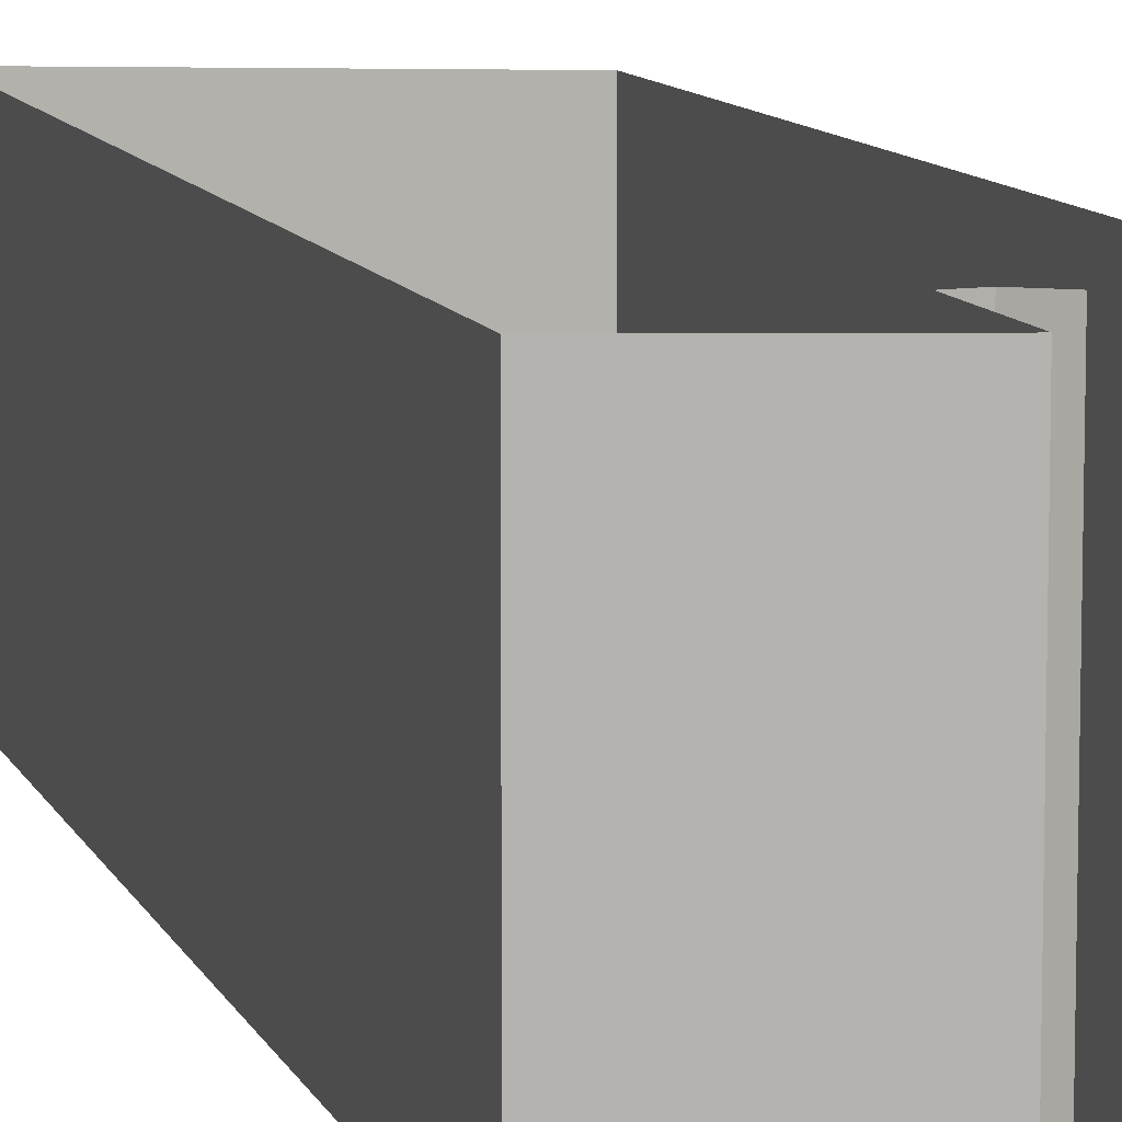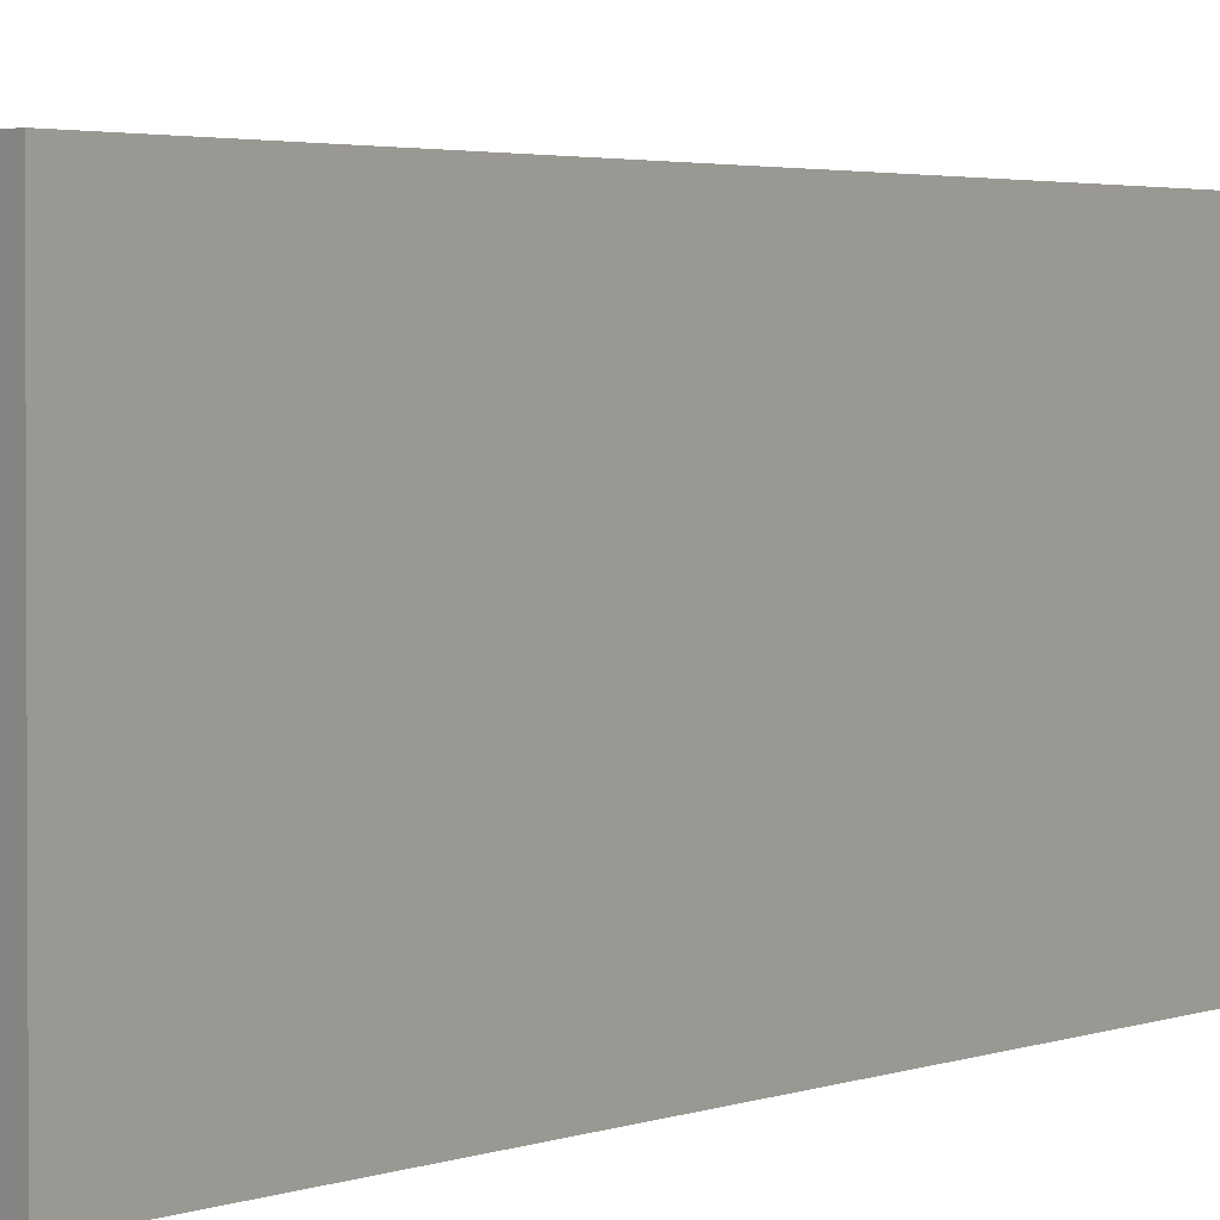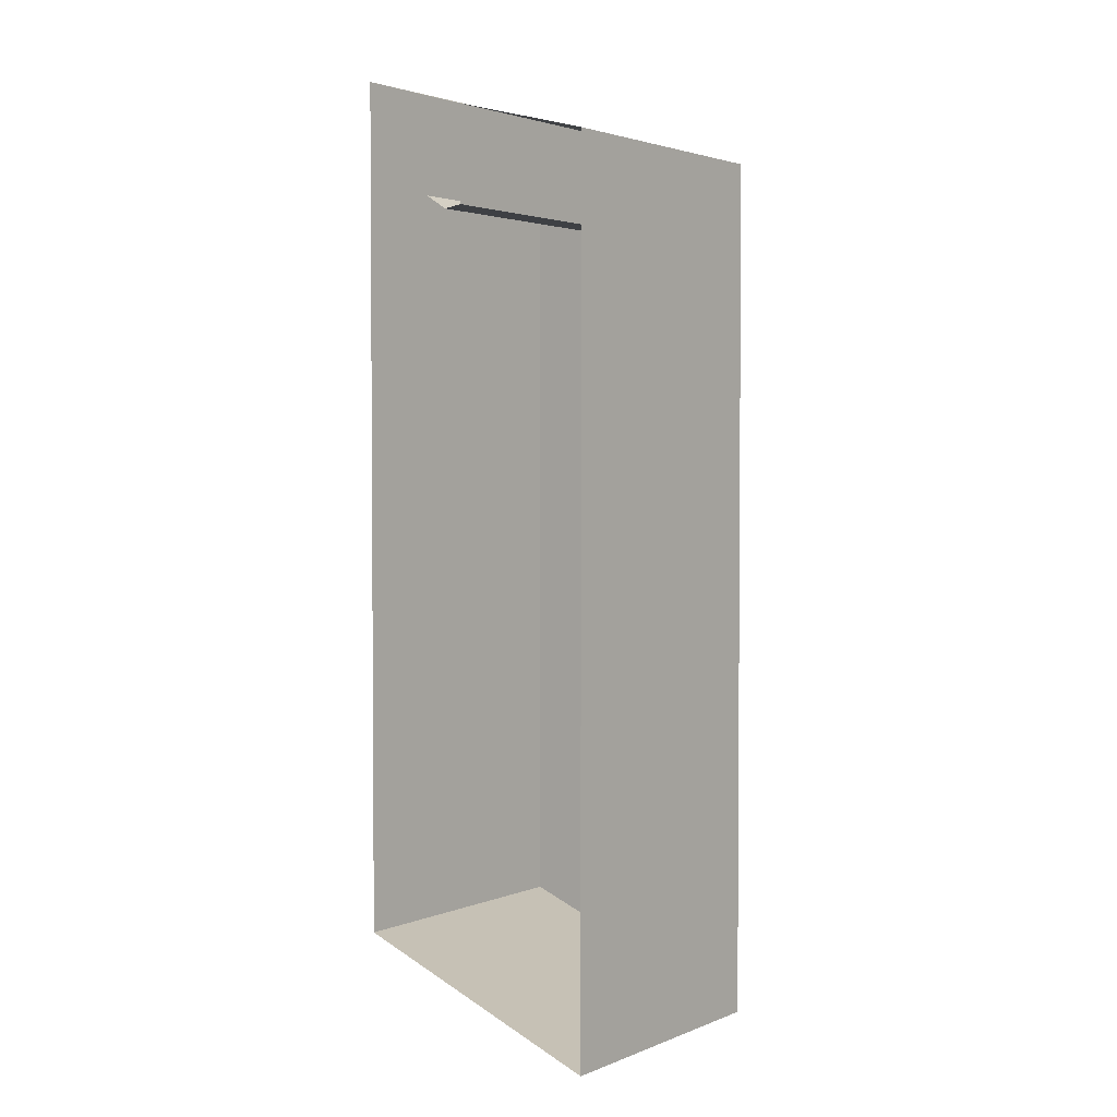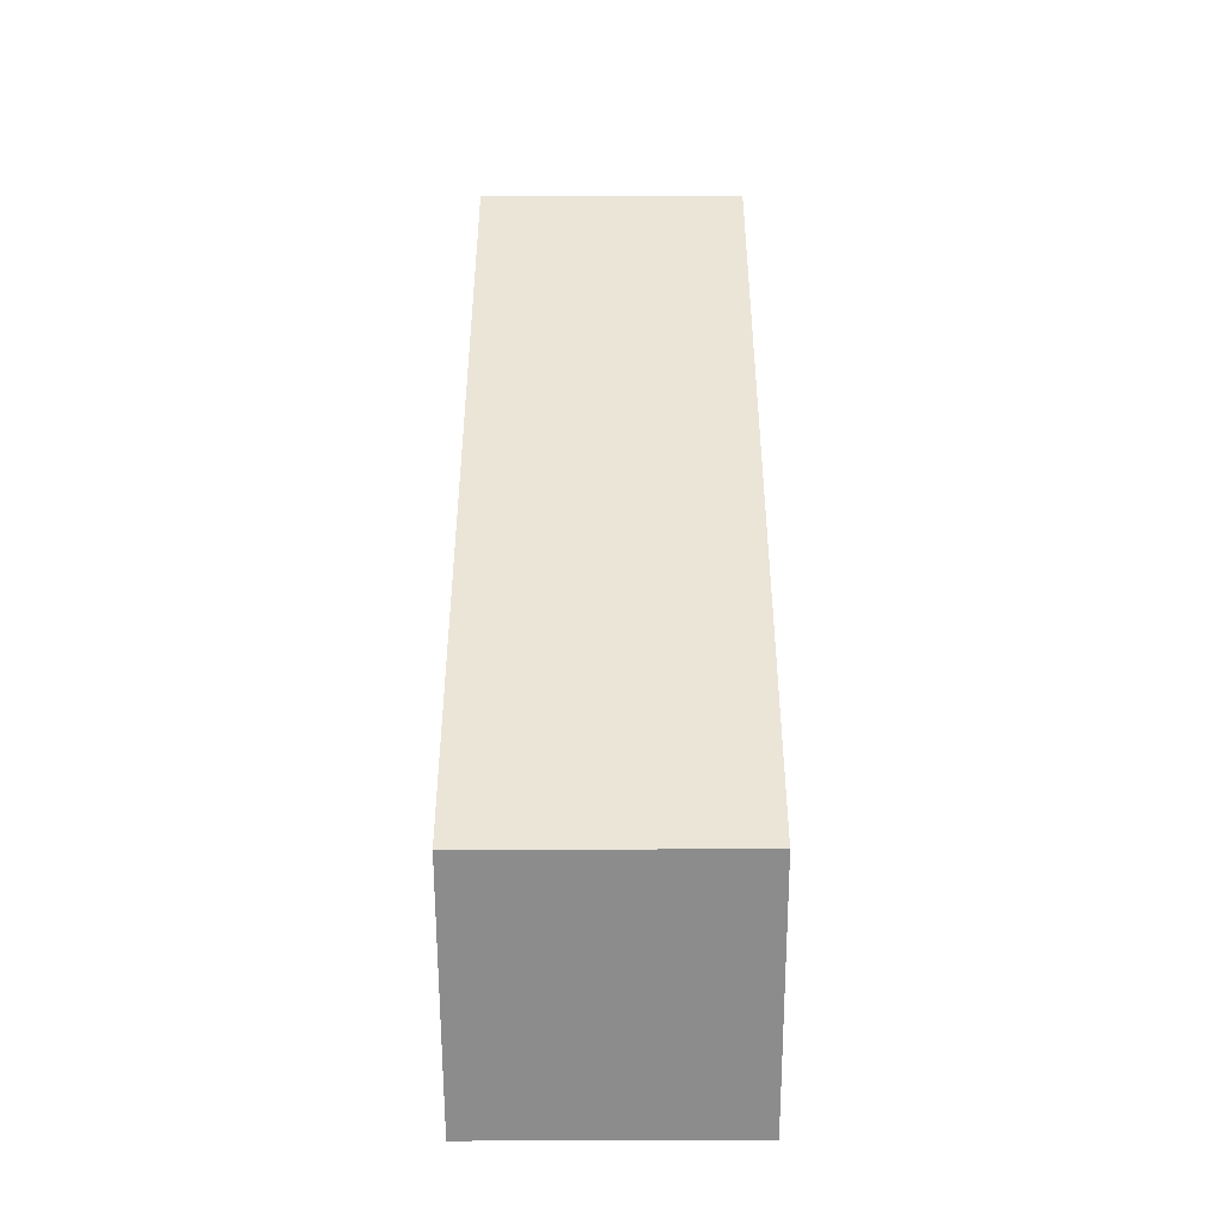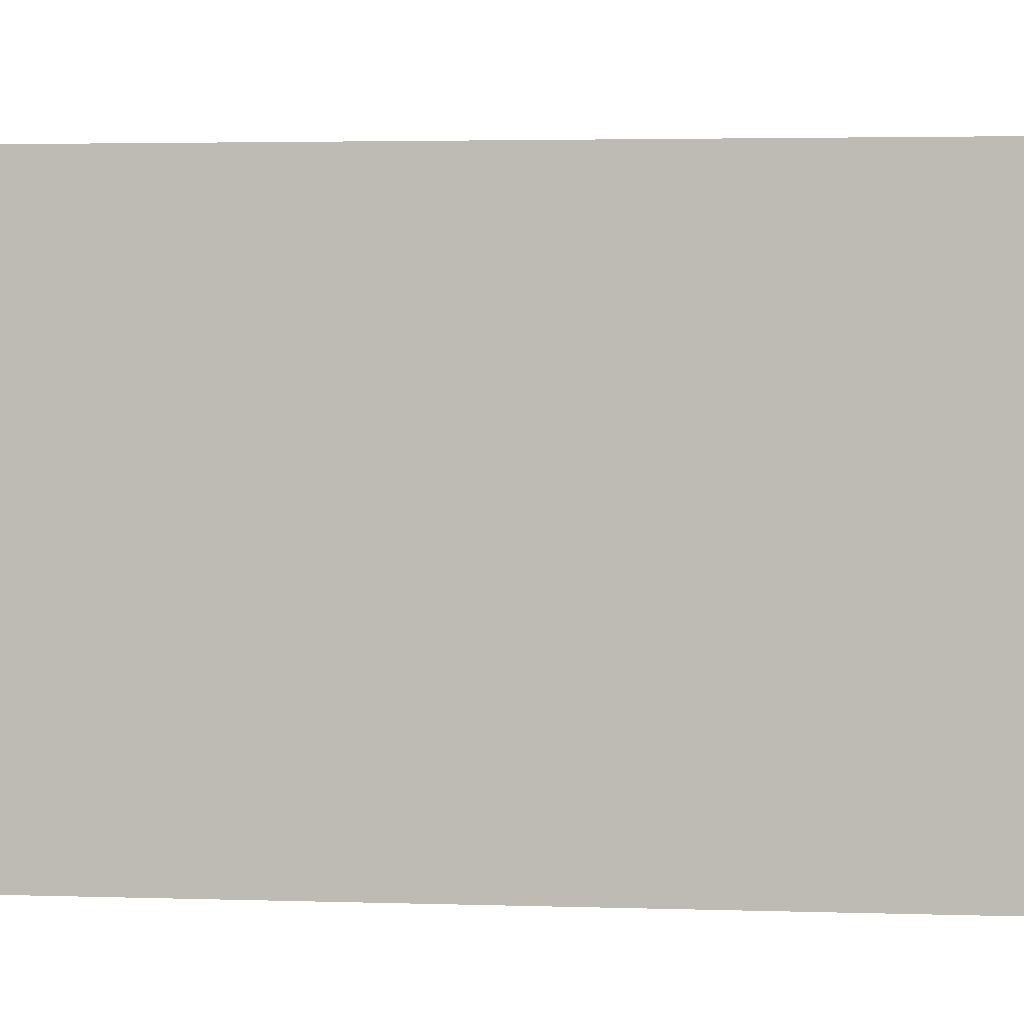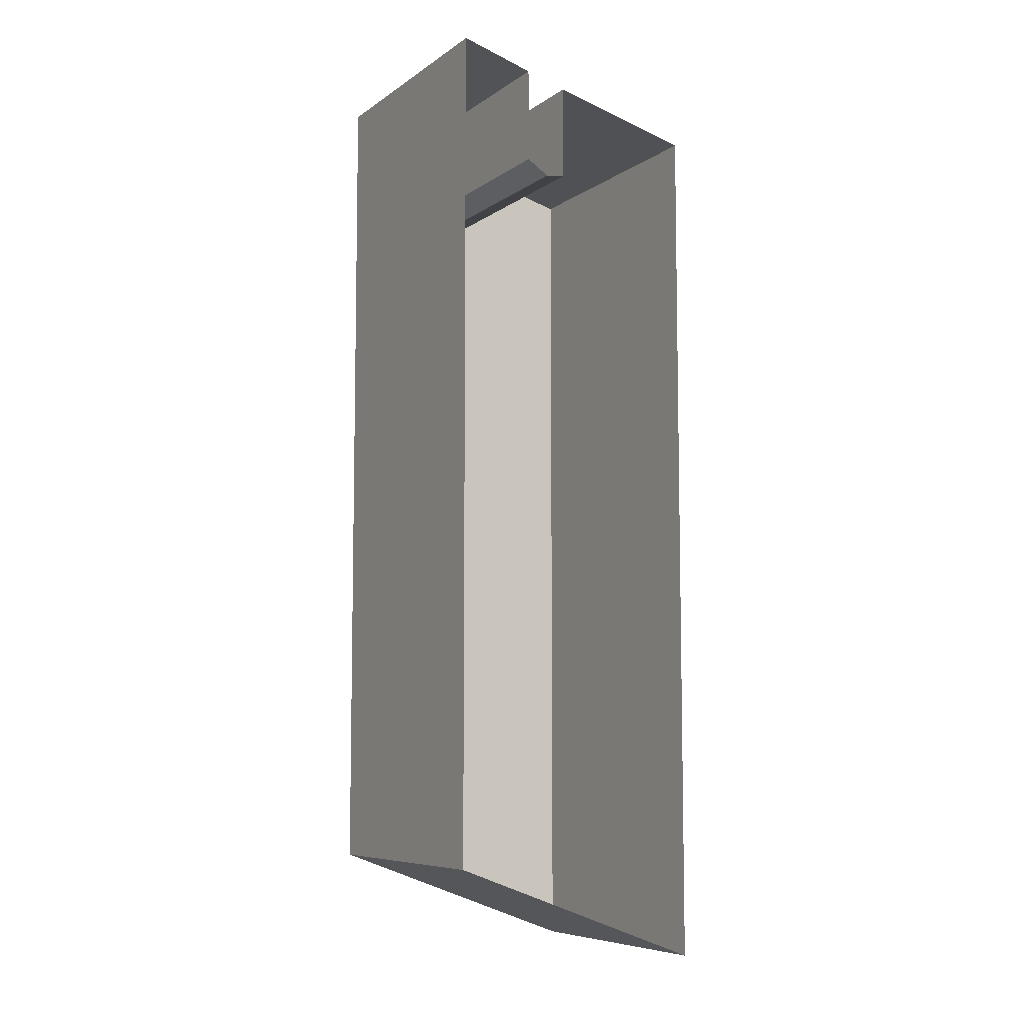
<metadata>
{"format":"obj","ext":"obj","renderer":"f3d","projection":"perspective","resolution":1024,"background":"white","views":[{"elev":9.9,"azim":-15.8,"up":"+Y"},{"elev":2.3,"azim":-147.8,"up":"+Y"},{"elev":2.6,"azim":-142.4,"up":"+Z"},{"elev":-44.0,"azim":90.2,"up":"+Z"},{"elev":1.8,"azim":101.1,"up":"+Y"},{"elev":-7.3,"azim":150.8,"up":"+Z"}]}
</metadata>
<code>
g Collision01
v 5.762 0 -15.72
v 1.801 0 13.51
v 2.719 0 14.09
v 5.762 0 18.89
v 2.719 0 18
v 0.9947 0 13.61
v -4.871 0 15.96
v -4.875 0 -19.66
v 0.9947 0 17.5
v 5.762 0 -15.72
v 5.762 11.06 -15.72
v -4.875 11.06 -19.66
v -4.875 0 -19.66
v -4.871 11.06 15.96
v -4.871 0 15.96
v -4.875 0 -19.66
v -4.875 11.06 -19.66
v 2.719 0 18
v 2.719 11.06 18
v 5.762 11.06 18.89
v 5.762 0 18.89
v 2.719 0 14.09
v 2.719 11.06 14.09
v 2.719 11.06 18
v 2.719 0 18
v -4.871 0 15.96
v -4.871 11.06 15.96
v 0.9947 11.06 17.5
v 0.9947 0 17.5
v 0.9947 0 17.5
v 0.9947 11.06 17.5
v 0.9947 11.06 13.61
v 0.9947 0 13.61
v 0.9947 0 13.61
v 0.9947 11.06 13.61
v 1.801 11.06 13.51
v 1.801 0 13.51
v 1.801 0 13.51
v 1.801 11.06 13.51
v 2.719 11.06 14.09
v 2.719 0 14.09
v 5.762 0 18.89
v 5.762 11.06 18.89
v 5.762 11.06 -15.72
v 5.762 0 -15.72
f 1 2 3
f 3 4 1
f 3 5 4
f 6 2 1
f 7 6 1
f 1 8 7
f 7 9 6
f 10 11 12
f 10 12 13
f 14 15 16
f 14 16 17
f 18 19 20
f 18 20 21
f 22 23 24
f 22 24 25
f 26 27 28
f 26 28 29
f 30 31 32
f 30 32 33
f 34 35 36
f 34 36 37
f 38 39 40
f 38 40 41
f 42 43 44
f 42 44 45

</code>
